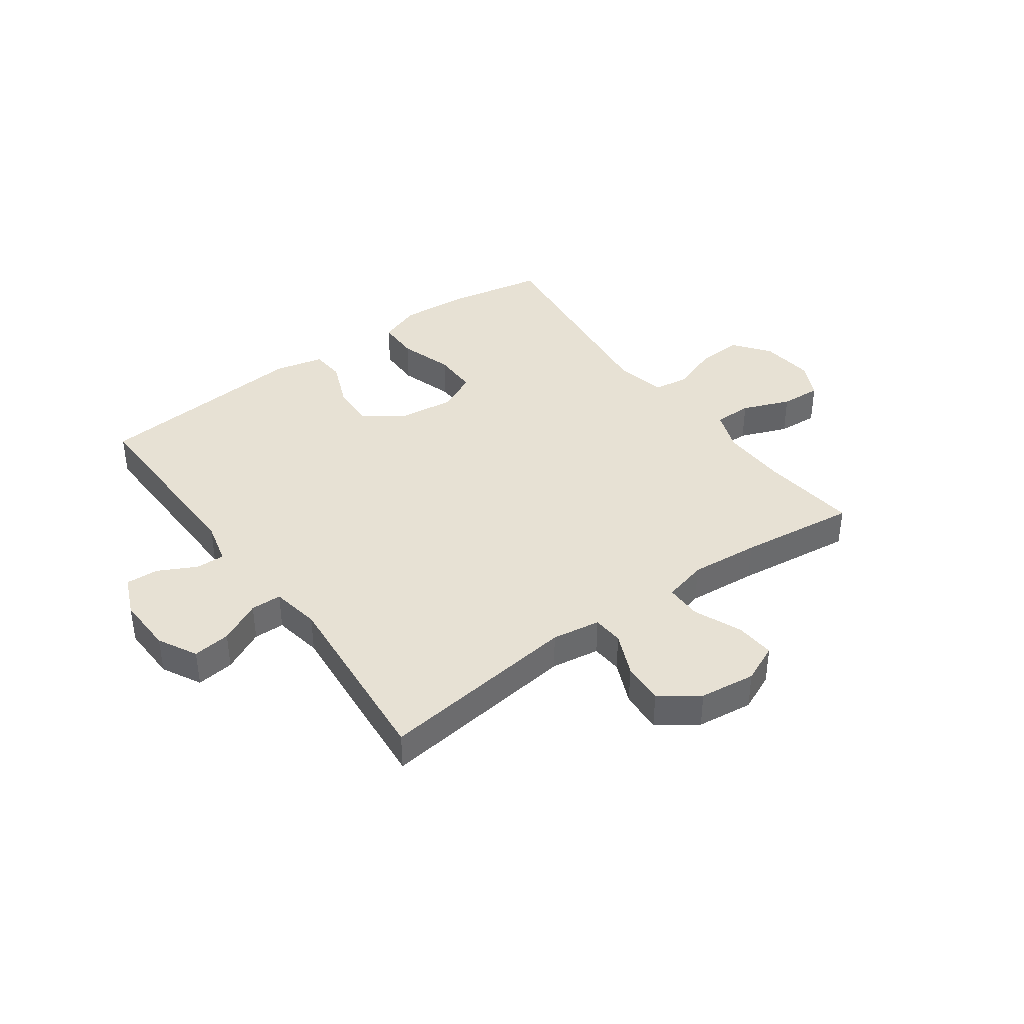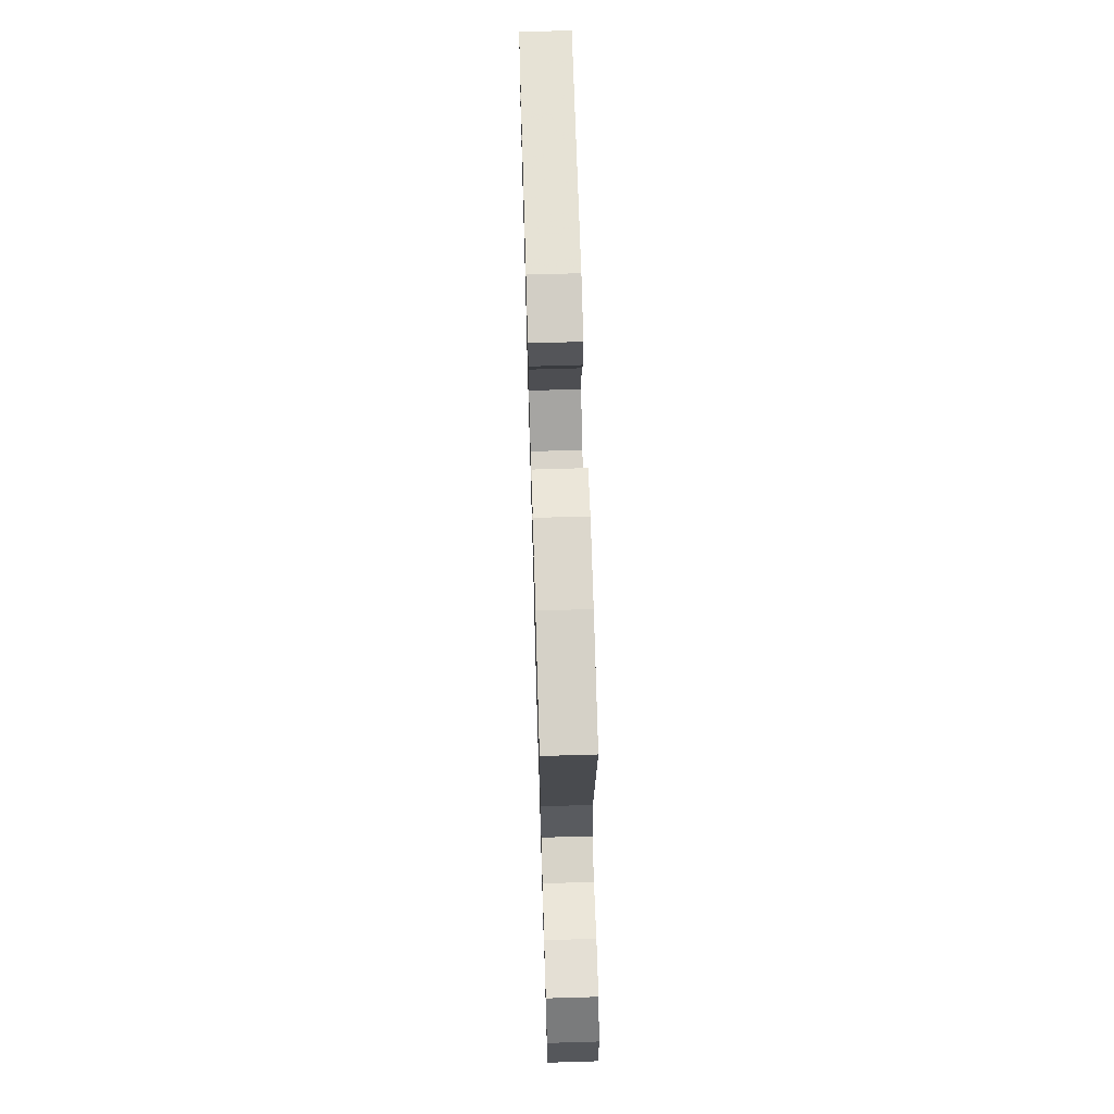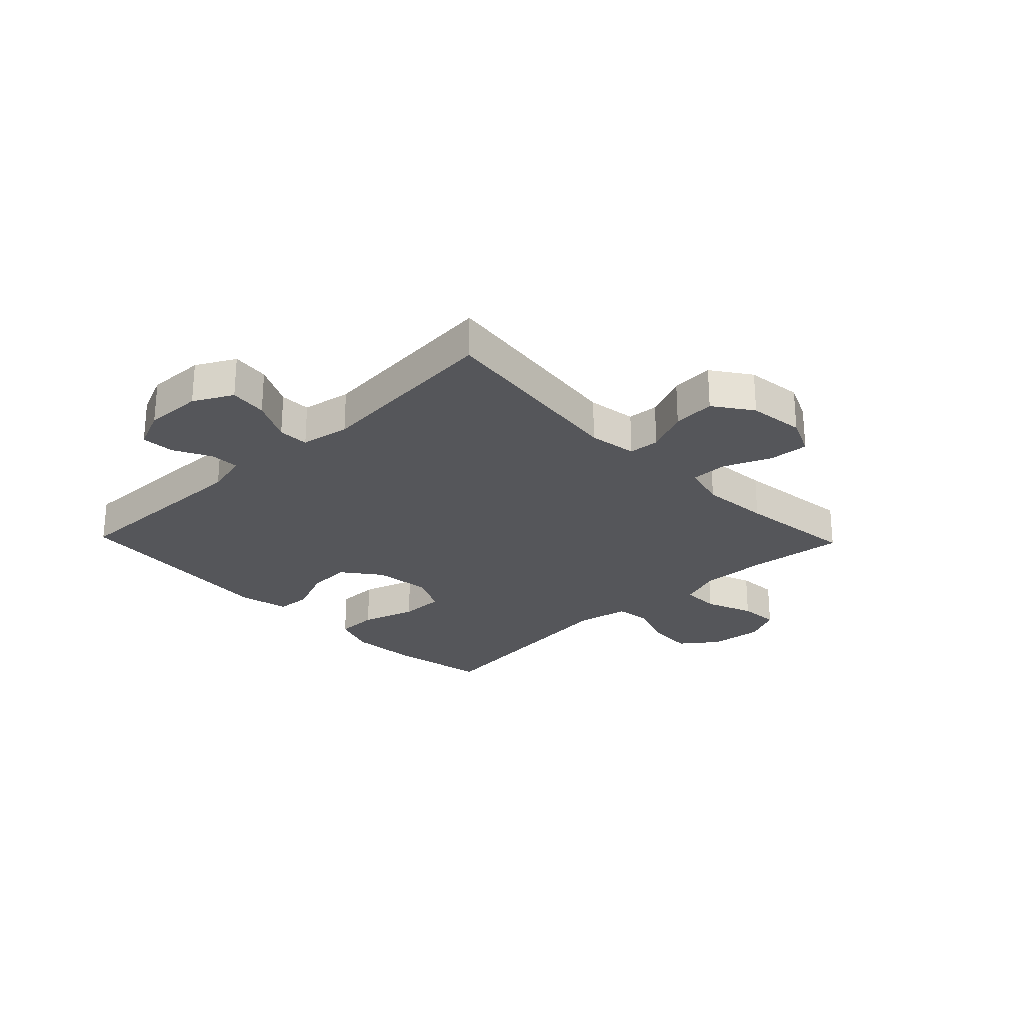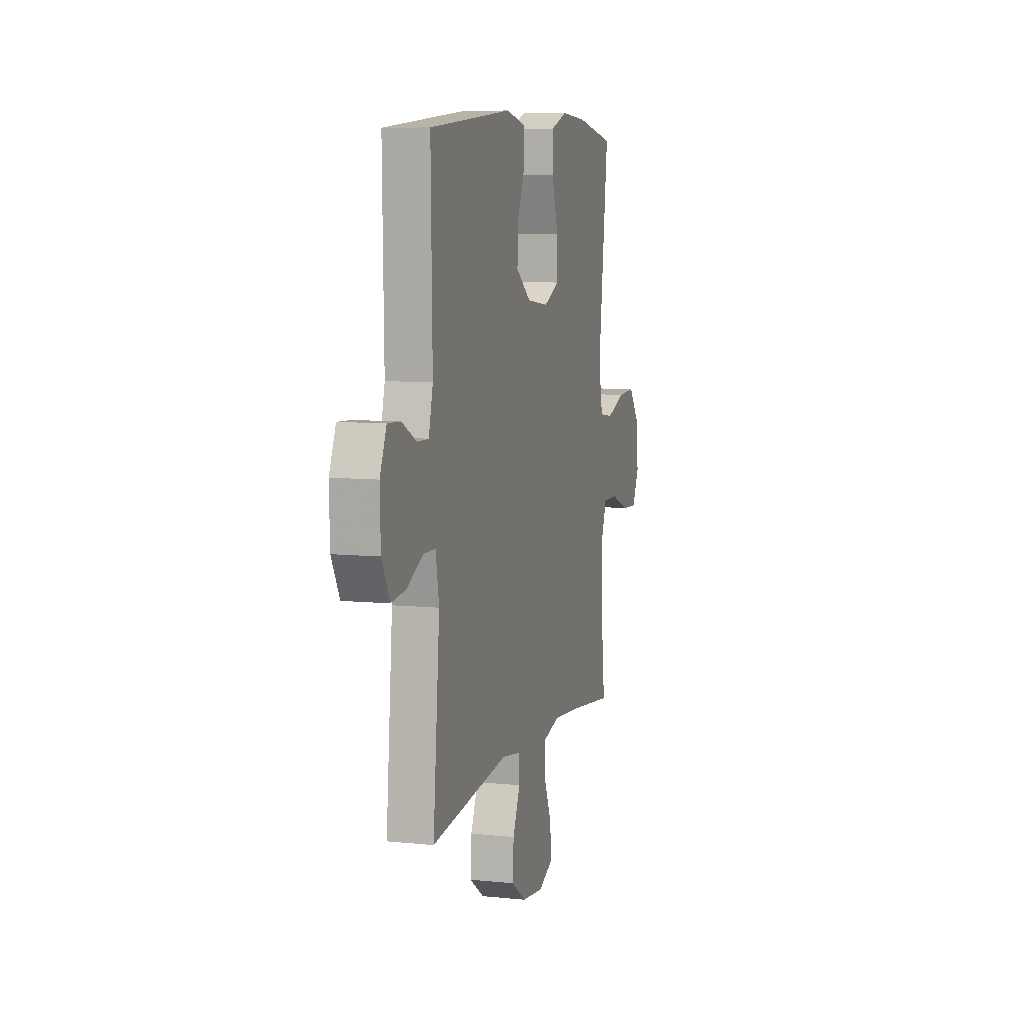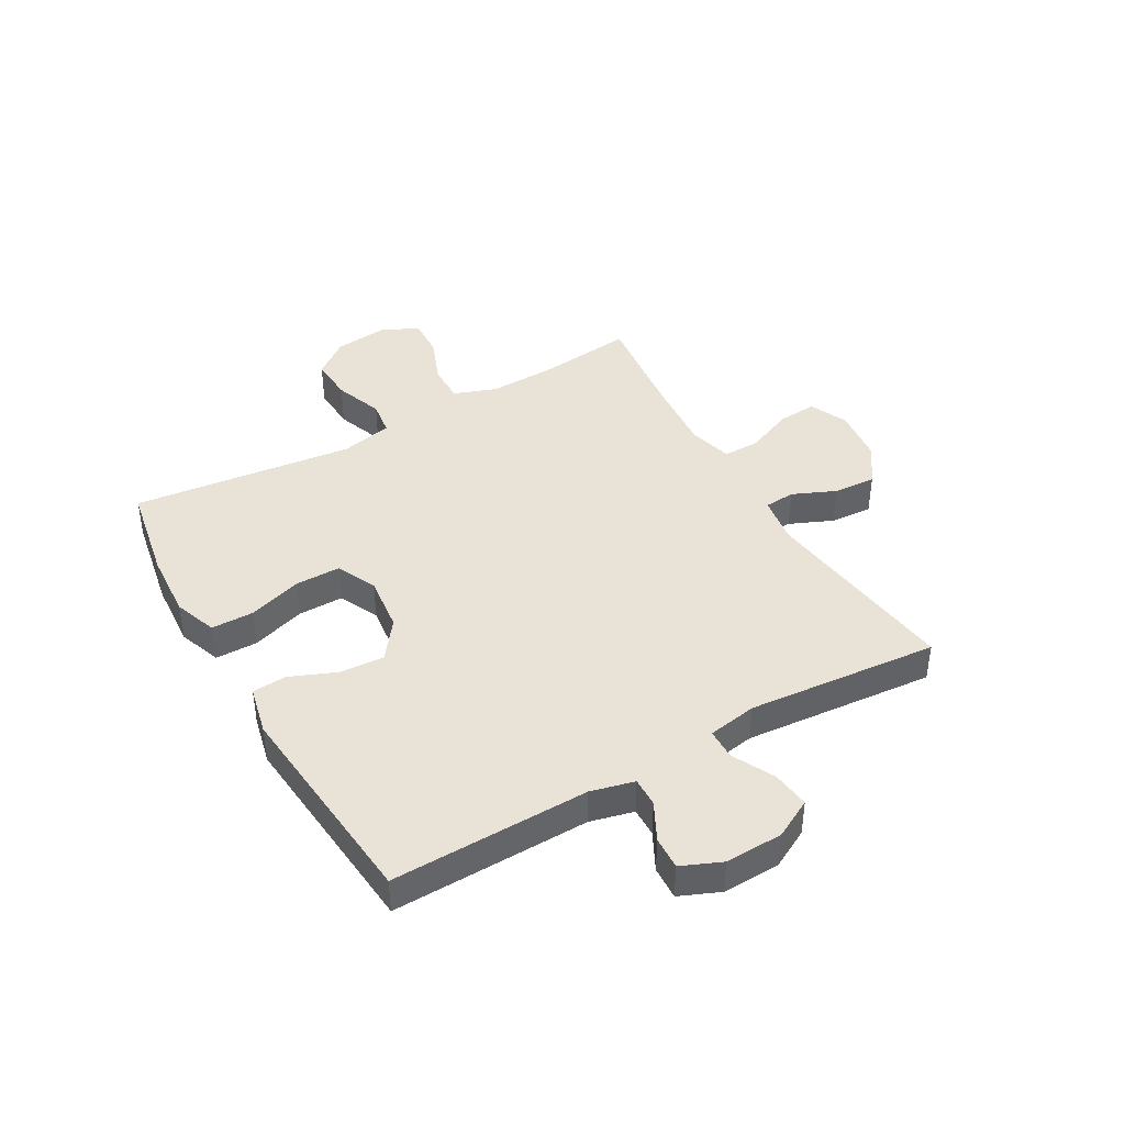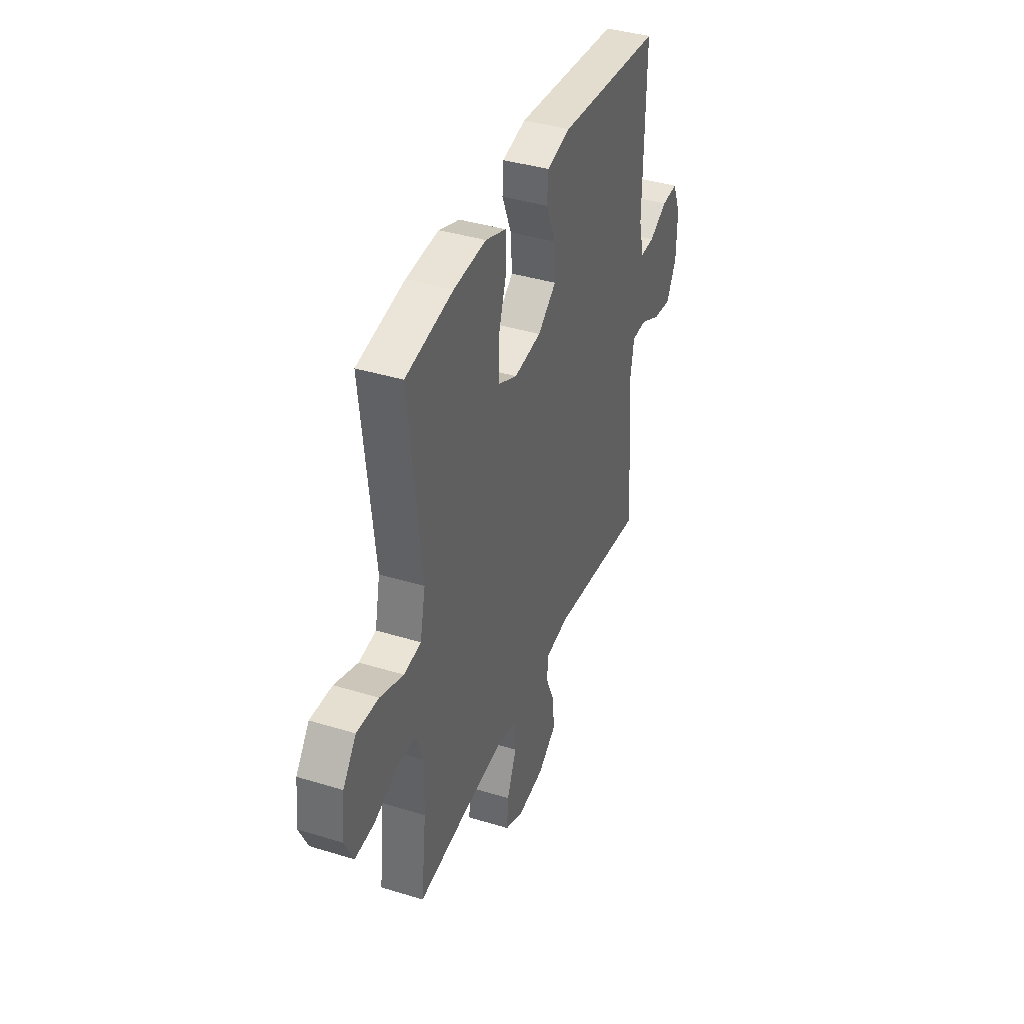
<metadata>
{"format":"obj","ext":"obj","renderer":"f3d","projection":"perspective","resolution":1024,"background":"white","views":[{"elev":39.4,"azim":144.1,"up":"+Y"},{"elev":69.1,"azim":-91.7,"up":"+Z"},{"elev":-25.8,"azim":133.9,"up":"+Y"},{"elev":7.9,"azim":106.1,"up":"+Z"},{"elev":41.7,"azim":60.1,"up":"+Y"},{"elev":39.2,"azim":-69.0,"up":"+Z"}]}
</metadata>
<code>
v 0.5 0.07 -0.5
v 0.148 0.07 -0.456
v 0.063 0.07 -0.469
v 0.059 0.07 -0.523
v 0.092 0.07 -0.599
v 0.097 0.07 -0.673
v 0.03 0.07 -0.72
v -0.068 0.07 -0.732
v -0.135 0.07 -0.702
v -0.13 0.07 -0.633
v -0.095 0.07 -0.549
v -0.095 0.07 -0.485
v -0.172 0.07 -0.465
v -0.293 0.07 -0.475
v -0.5 0.07 -0.5
v -0.481 0.07 -0.329
v -0.478 0.07 -0.213
v -0.505 0.07 -0.139
v -0.572 0.07 -0.139
v -0.656 0.07 -0.172
v -0.727 0.07 -0.176
v -0.758 0.07 -0.111
v -0.748 0.07 -0.017
v -0.7 0.07 0.046
v -0.621 0.07 0.042
v -0.536 0.07 0.011
v -0.474 0.07 0.02
v -0.455 0.07 0.111
v -0.5 0.07 0.5
v -0.328 0.07 0.532
v -0.211 0.07 0.54
v -0.136 0.07 0.513
v -0.135 0.07 0.439
v -0.165 0.07 0.344
v -0.165 0.07 0.265
v -0.095 0.07 0.232
v 0.004 0.07 0.244
v 0.071 0.07 0.295
v 0.066 0.07 0.372
v 0.032 0.07 0.454
v 0.036 0.07 0.514
v 0.122 0.07 0.534
v 0.5 0.07 0.5
v 0.494 0.07 0.154
v 0.513 0.07 0.078
v 0.564 0.07 0.079
v 0.63 0.07 0.113
v 0.688 0.07 0.116
v 0.718 0.07 0.046
v 0.715 0.07 -0.055
v 0.679 0.07 -0.123
v 0.613 0.07 -0.115
v 0.539 0.07 -0.078
v 0.485 0.07 -0.079
v 0.47 0.07 -0.165
v 0.5 0 -0.5
v 0.148 0 -0.456
v 0.063 0 -0.469
v 0.059 0 -0.523
v 0.092 0 -0.599
v 0.097 0 -0.673
v 0.03 0 -0.72
v -0.068 0 -0.732
v -0.135 0 -0.702
v -0.13 0 -0.633
v -0.095 0 -0.549
v -0.095 0 -0.485
v -0.172 0 -0.465
v -0.293 0 -0.475
v -0.5 0 -0.5
v -0.481 0 -0.329
v -0.478 0 -0.213
v -0.505 0 -0.139
v -0.572 0 -0.139
v -0.656 0 -0.172
v -0.727 0 -0.176
v -0.758 0 -0.111
v -0.748 0 -0.017
v -0.7 0 0.046
v -0.621 0 0.042
v -0.536 0 0.011
v -0.474 0 0.02
v -0.455 0 0.111
v -0.5 0 0.5
v -0.328 0 0.532
v -0.211 0 0.54
v -0.136 0 0.513
v -0.135 0 0.439
v -0.165 0 0.344
v -0.165 0 0.265
v -0.095 0 0.232
v 0.004 0 0.244
v 0.071 0 0.295
v 0.066 0 0.372
v 0.032 0 0.454
v 0.036 0 0.514
v 0.122 0 0.534
v 0.5 0 0.5
v 0.494 0 0.154
v 0.513 0 0.078
v 0.564 0 0.079
v 0.63 0 0.113
v 0.688 0 0.116
v 0.718 0 0.046
v 0.715 0 -0.055
v 0.679 0 -0.123
v 0.613 0 -0.115
v 0.539 0 -0.078
v 0.485 0 -0.079
v 0.47 0 -0.165
f 51 52 53
f 50 51 53
f 49 50 53
f 48 49 53
f 47 48 53
f 46 47 53
f 45 46 53 54
f 44 45 54
f 44 54 55
f 43 44 55
f 42 43 55
f 41 42 55
f 40 41 55
f 39 40 55
f 32 33 34
f 31 32 34
f 30 31 34
f 29 30 34
f 28 29 34
f 27 28 34 35
f 24 25 26
f 23 24 26
f 22 23 26
f 21 22 26
f 20 21 26
f 19 20 26
f 18 19 26 27
f 27 35 36
f 18 27 36
f 17 18 36
f 14 15 16
f 17 36 37
f 16 17 37
f 14 16 37
f 13 14 37
f 9 10 11
f 8 9 11
f 7 8 11
f 6 7 11
f 5 6 11
f 4 5 11
f 3 4 11 12
f 55 1 2
f 39 55 2
f 38 39 2
f 13 37 38
f 12 13 38
f 3 12 38
f 2 3 38
f 108 107 106
f 108 106 105
f 108 105 104
f 108 104 103
f 108 103 102
f 108 102 101
f 109 108 101 100
f 109 100 99
f 110 109 99
f 110 99 98
f 110 98 97
f 110 97 96
f 110 96 95
f 110 95 94
f 89 88 87
f 89 87 86
f 89 86 85
f 89 85 84
f 89 84 83
f 90 89 83 82
f 81 80 79
f 81 79 78
f 81 78 77
f 81 77 76
f 81 76 75
f 81 75 74
f 82 81 74 73
f 91 90 82
f 91 82 73
f 91 73 72
f 71 70 69
f 92 91 72
f 92 72 71
f 92 71 69
f 92 69 68
f 66 65 64
f 66 64 63
f 66 63 62
f 66 62 61
f 66 61 60
f 66 60 59
f 67 66 59 58
f 57 56 110
f 57 110 94
f 57 94 93
f 93 92 68
f 93 68 67
f 93 67 58
f 93 58 57
f 1 56 57 2
f 2 57 58 3
f 3 58 59 4
f 4 59 60 5
f 5 60 61 6
f 6 61 62 7
f 7 62 63 8
f 8 63 64 9
f 9 64 65 10
f 10 65 66 11
f 11 66 67 12
f 12 67 68 13
f 13 68 69 14
f 14 69 70 15
f 15 70 71 16
f 16 71 72 17
f 17 72 73 18
f 18 73 74 19
f 19 74 75 20
f 20 75 76 21
f 21 76 77 22
f 22 77 78 23
f 23 78 79 24
f 24 79 80 25
f 25 80 81 26
f 26 81 82 27
f 27 82 83 28
f 28 83 84 29
f 29 84 85 30
f 30 85 86 31
f 31 86 87 32
f 32 87 88 33
f 33 88 89 34
f 34 89 90 35
f 35 90 91 36
f 36 91 92 37
f 37 92 93 38
f 38 93 94 39
f 39 94 95 40
f 40 95 96 41
f 41 96 97 42
f 42 97 98 43
f 43 98 99 44
f 44 99 100 45
f 45 100 101 46
f 46 101 102 47
f 47 102 103 48
f 48 103 104 49
f 49 104 105 50
f 50 105 106 51
f 51 106 107 52
f 52 107 108 53
f 53 108 109 54
f 54 109 110 55
f 55 110 56 1

</code>
